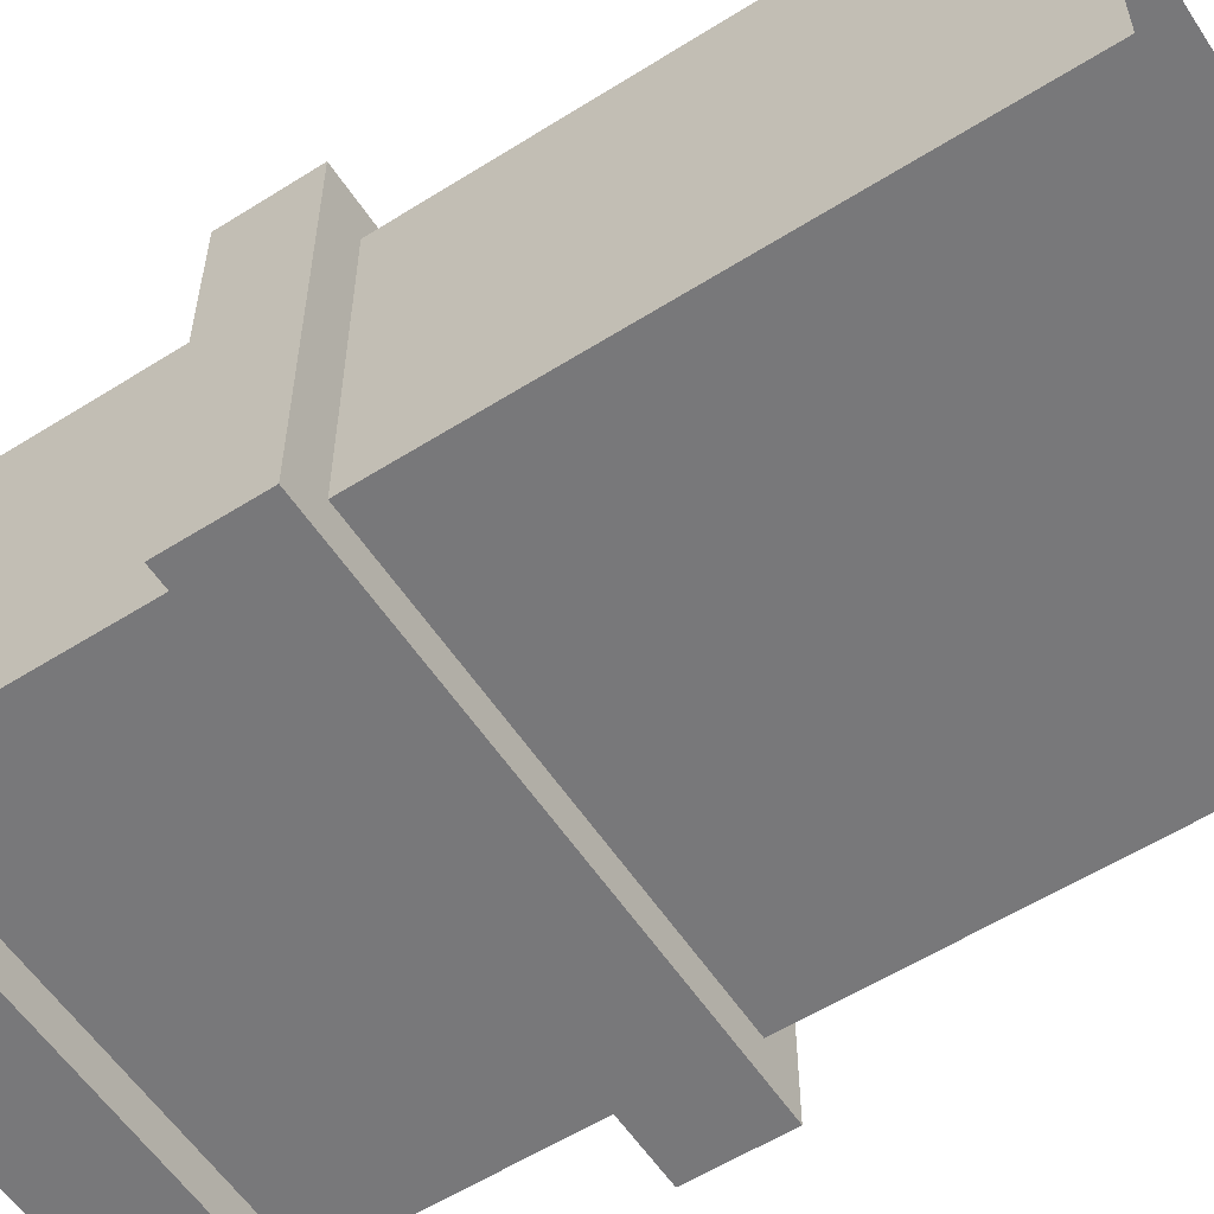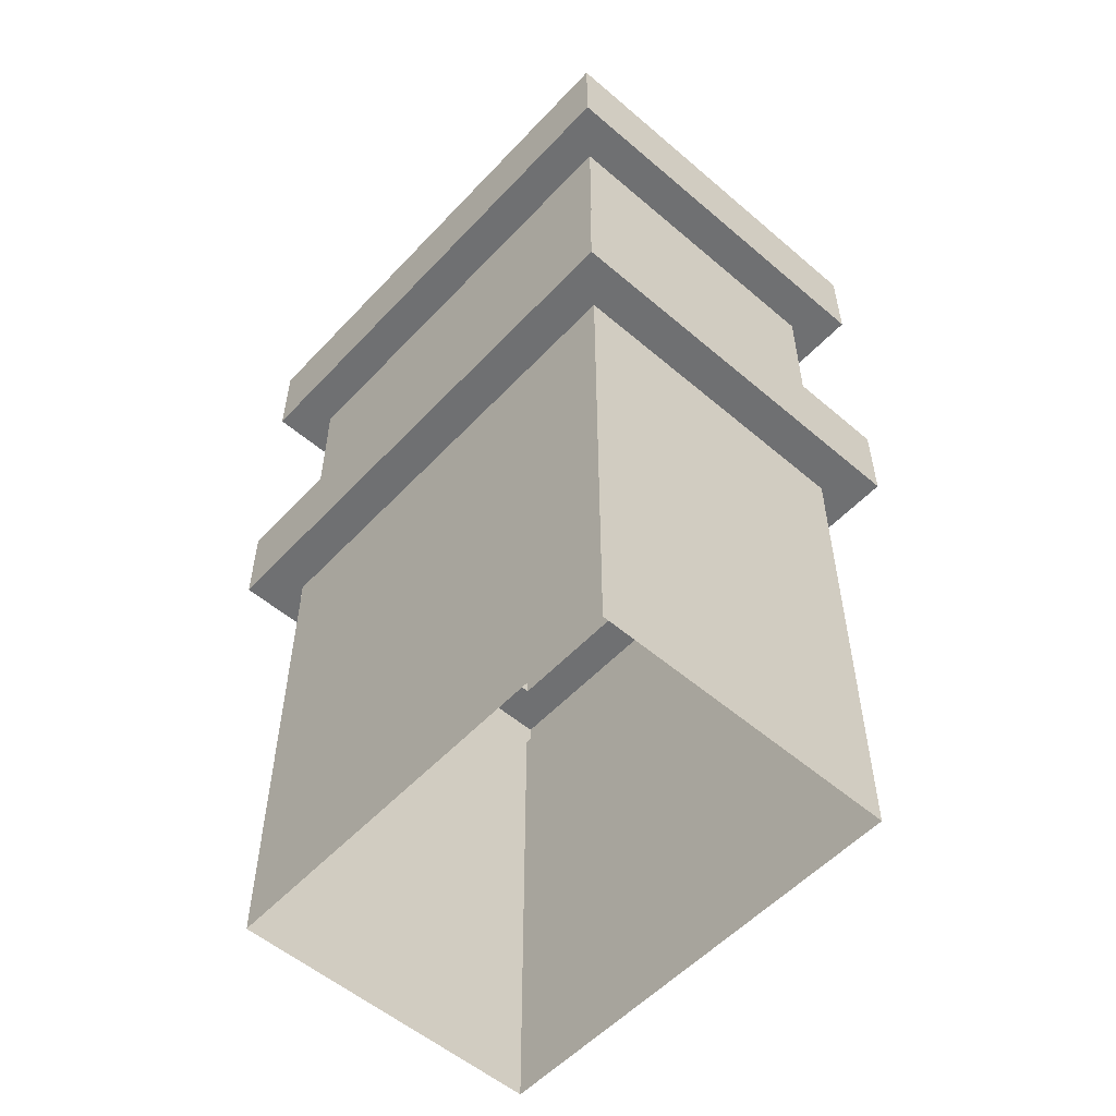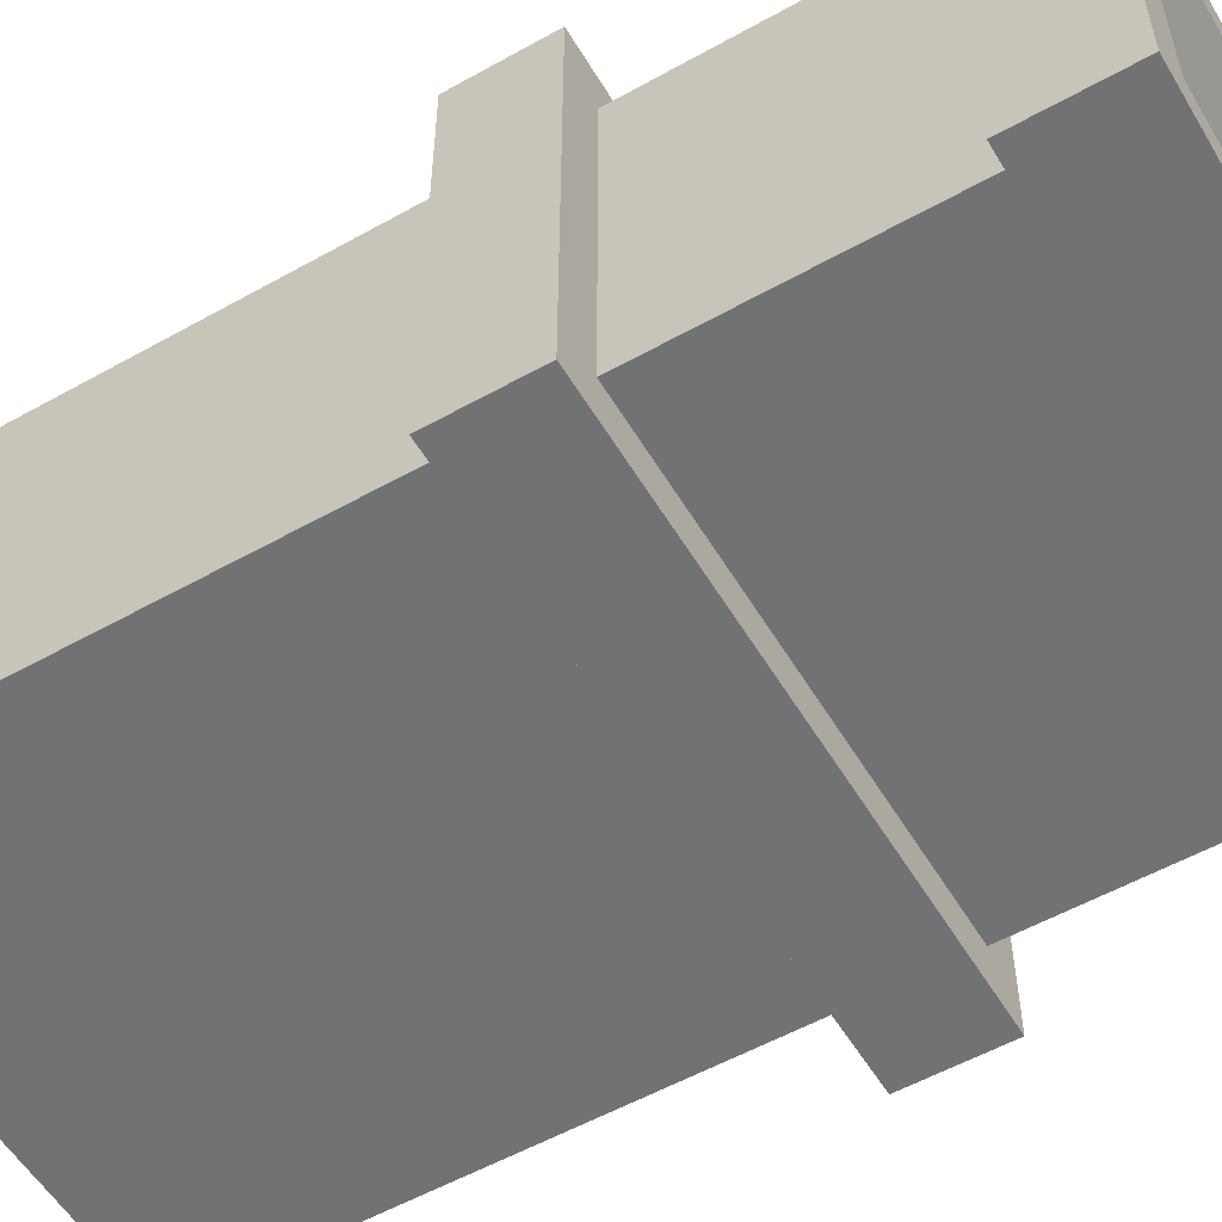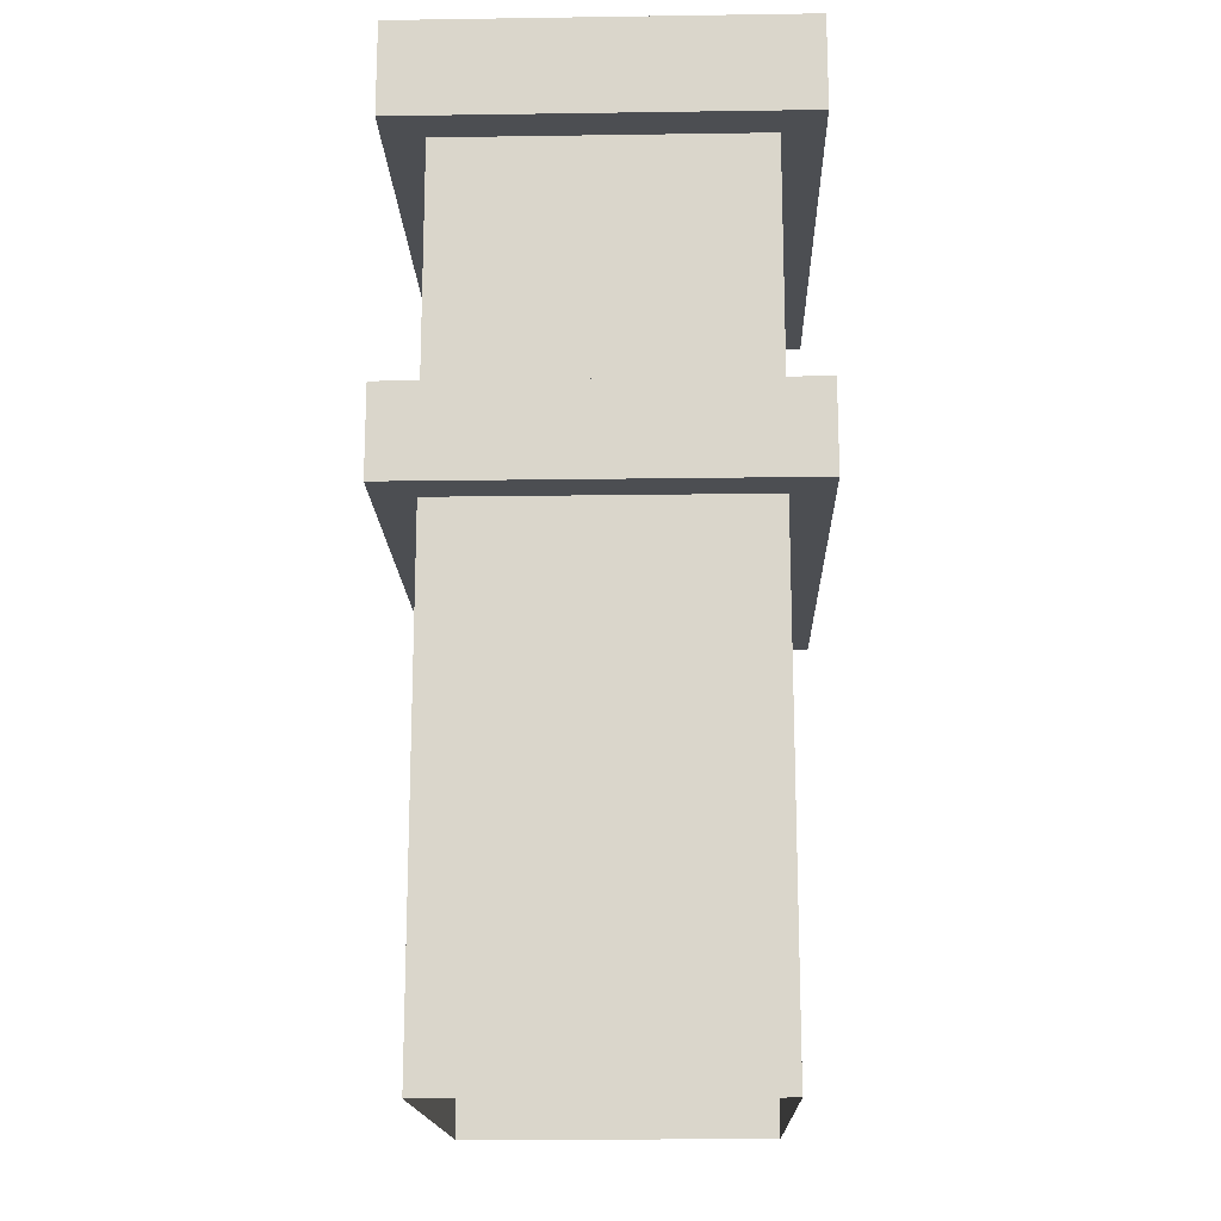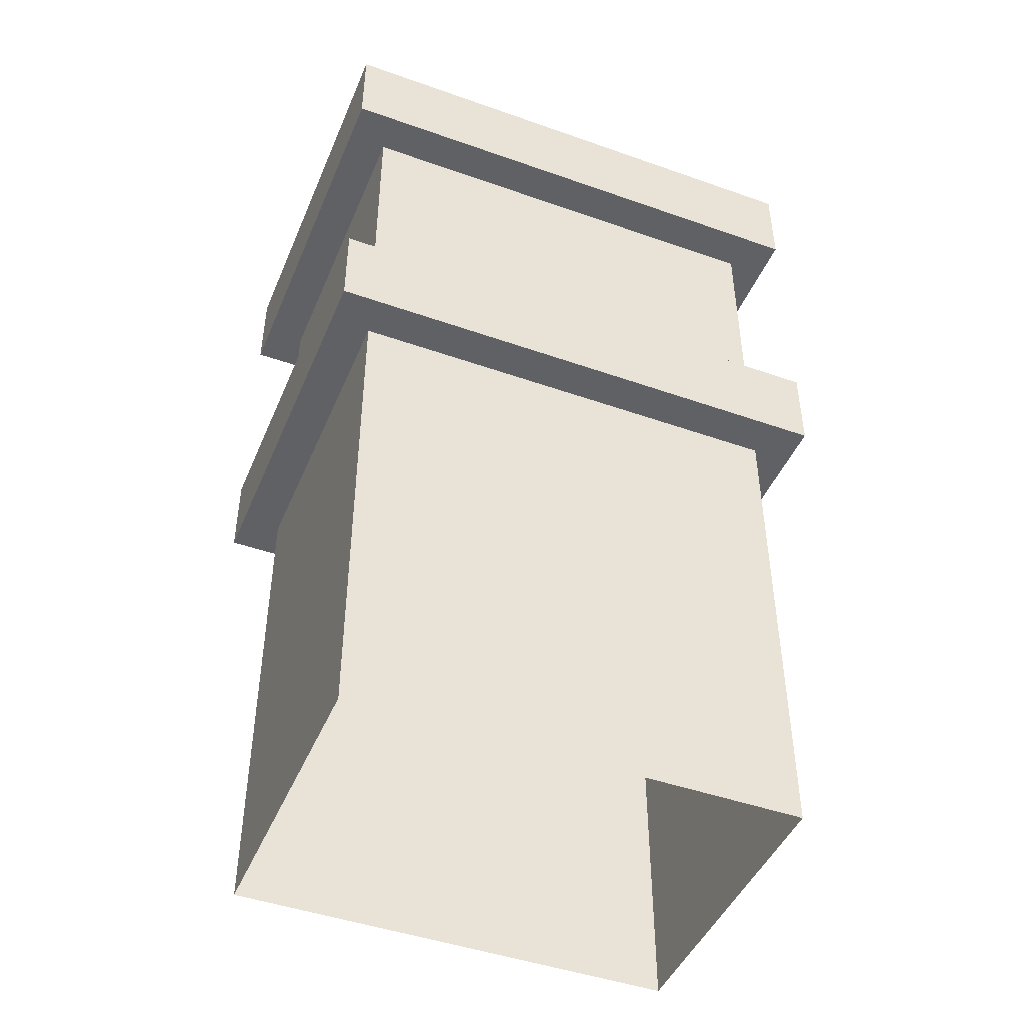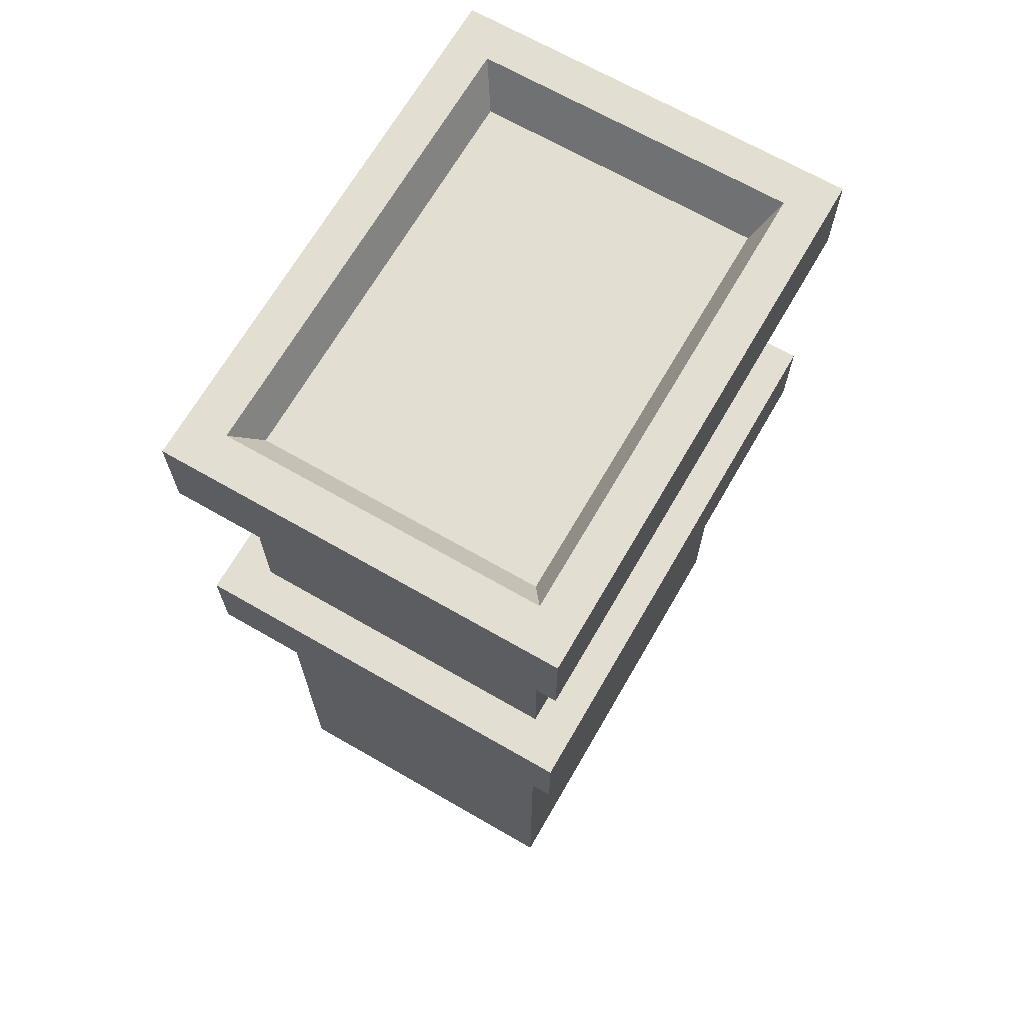
<metadata>
{"format":"obj","ext":"obj","renderer":"f3d","projection":"perspective","resolution":1024,"background":"white","views":[{"elev":-57.5,"azim":-56.8,"up":"+Z"},{"elev":-54.9,"azim":47.9,"up":"+Y"},{"elev":-55.6,"azim":120.5,"up":"+Z"},{"elev":-16.6,"azim":91.7,"up":"+Y"},{"elev":-45.7,"azim":-22.1,"up":"+Y"},{"elev":68.0,"azim":-60.0,"up":"+Y"}]}
</metadata>
<code>
g default
v -1.018 0.000656 1.71
v 1.018 0.000656 1.71
v -1.018 2.262 1.71
v 1.018 2.262 1.71
v -1.018 2.262 0.2904
v 1.018 2.262 0.2904
v -1.018 0.000656 0.2904
v 1.018 0.000656 0.2904
v -1.018 2.666 1.71
v 1.018 2.666 1.71
v 1.018 2.666 0.2904
v -1.018 2.666 0.2904
v -1.018 3.786 1.71
v 1.018 3.786 1.71
v 1.018 3.786 0.2904
v -1.018 3.786 0.2904
v -1.018 4.212 1.71
v 1.018 4.212 1.71
v 1.018 4.212 0.2904
v -1.018 4.212 0.2904
v -1.2 2.262 1.891
v 1.2 2.262 1.891
v 1.2 2.666 1.891
v -1.2 2.666 1.891
v 1.2 2.262 0.1086
v 1.2 2.666 0.1086
v -1.2 2.262 0.1086
v -1.2 2.666 0.1086
v -1.2 3.786 1.891
v 1.2 3.786 1.891
v 1.2 4.212 1.891
v -1.2 4.212 1.891
v 1.2 3.786 0.1086
v 1.2 4.212 0.1086
v -1.2 3.786 0.1086
v -1.2 4.212 0.1086
v -0.8993 4.03 1.627
v 0.8993 4.03 1.627
v 0.8993 4.03 0.3732
v -0.8993 4.03 0.3732
g LondonBuilding_Prop03:chimneyB
f 1 2 4 3
f 37 38 39 40
f 5 6 8 7
f 2 8 6 4
f 7 1 3 5
f 21 22 23 24
f 22 25 26 23
f 25 27 28 26
f 27 21 24 28
f 9 10 14 13
f 10 11 15 14
f 11 12 16 15
f 12 9 13 16
f 29 30 31 32
f 30 33 34 31
f 33 35 36 34
f 35 29 32 36
f 3 4 22 21
f 10 9 24 23
f 4 6 25 22
f 11 10 23 26
f 6 5 27 25
f 12 11 26 28
f 5 3 21 27
f 9 12 28 24
f 13 14 30 29
f 18 17 32 31
f 14 15 33 30
f 19 18 31 34
f 15 16 35 33
f 20 19 34 36
f 16 13 29 35
f 17 20 36 32
f 17 18 38 37
f 18 19 39 38
f 19 20 40 39
f 20 17 37 40

</code>
